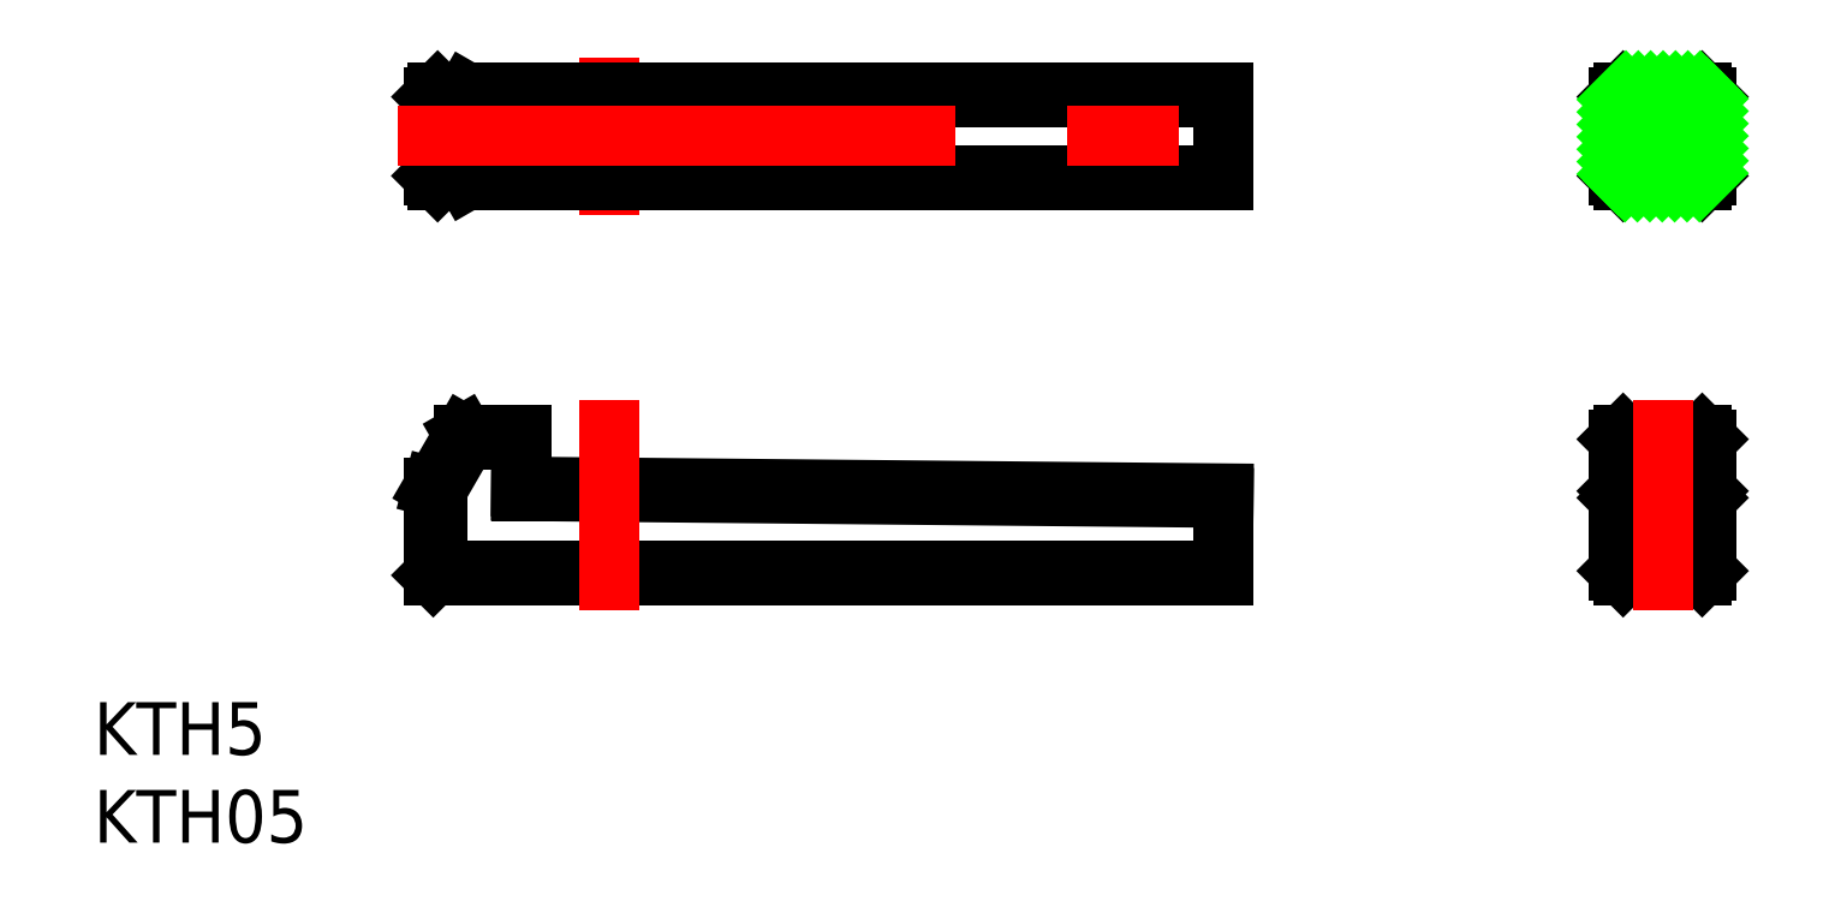
<metadata>
{"format":"dxf","ext":"dxf","renderer":"ezdxf+matplotlib","layout":"modelspace","background":"white","min_lineweight":24,"dpi":150}
</metadata>
<code>
0
SECTION
2
ENTITIES
0
LINE
8
CENTER
10
0
20
29.5
30
0
11
0
21
20.5
31
0
0
LINE
8
0
10
35
20
0
30
0
11
35
21
4.663
31
0
0
LINE
8
0
10
57.5
20
0.25
30
0
11
57.5
21
7.75
31
0
0
LINE
8
0
10
62.5
20
0.25
30
0
11
62.5
21
7.75
31
0
0
LINE
8
0
10
-9.75
20
4.933
30
0
11
-9.75
21
0.25
31
0
0
LINE
8
0
10
-10
20
0
30
0
11
-10
21
5
31
0
0
LINE
8
0
10
-9.75
20
0.25
30
0
11
35
21
0.25
31
0
0
LINE
8
0
10
35
20
0
30
0
11
-10
21
0
31
0
0
LINE
8
0
10
-9.75
20
0.25
30
0
11
-10
21
0
31
0
0
LINE
8
0
10
57.75
20
0
30
0
11
62.25
21
0
31
0
0
LINE
8
0
10
57.5
20
0.25
30
0
11
57.75
21
0
31
0
0
LINE
8
0
10
62.25
20
0
30
0
11
62.5
21
0.25
31
0
0
LINE
8
0
10
35
20
4.413
30
0
11
-5
21
4.798
31
0
0
LINE
8
0
10
-5
20
5.048
30
0
11
35
21
4.663
31
0
0
LINE
8
0
10
35
20
22.5
30
0
11
-9.75
21
22.5
31
0
0
LINE
8
0
10
-10
20
22.75
30
0
11
35
21
22.75
31
0
0
LINE
8
0
10
35
20
27.25
30
0
11
-10
21
27.25
31
0
0
LINE
8
0
10
-9.75
20
27.5
30
0
11
35
21
27.5
31
0
0
LINE
8
0
10
-5
20
7.75
30
0
11
-8.124
21
7.75
31
0
0
LINE
8
0
10
-8.268
20
8
30
0
11
-5
21
8
31
0
0
LINE
8
0
10
-8.124
20
7.75
30
0
11
-8.268
21
8
31
0
0
LINE
8
0
10
-9.75
20
4.933
30
0
11
-10
21
5
31
0
0
LINE
8
0
10
-8.124
20
7.75
30
0
11
-9.75
21
4.933
31
0
0
LINE
8
0
10
-10
20
5
30
0
11
-8.268
21
8
31
0
0
LINE
8
0
10
-5
20
4.798
30
0
11
-5
21
8
31
0
0
LINE
8
0
10
-8.268
20
22.75
30
0
11
-8.268
21
27.25
31
0
0
LINE
8
0
10
-10
20
22.75
30
0
11
-10
21
27.25
31
0
0
LINE
8
0
10
-8.124
20
22.5
30
0
11
-8.268
21
22.75
31
0
0
LINE
8
0
10
-9.75
20
22.5
30
0
11
-10
21
22.75
31
0
0
LINE
8
0
10
-8.268
20
27.25
30
0
11
-8.124
21
27.5
31
0
0
LINE
8
0
10
-10
20
27.25
30
0
11
-9.75
21
27.5
31
0
0
LINE
8
0
10
-5
20
22.5
30
0
11
-5
21
27.5
31
0
0
LINE
8
0
10
35
20
22.5
30
0
11
35
21
27.5
31
0
0
LINE
8
0
10
57.75
20
5.048
30
0
11
62.25
21
5.048
31
0
0
LINE
8
0
10
57.75
20
4.663
30
0
11
62.25
21
4.663
31
0
0
LINE
8
0
10
57.75
20
8
30
0
11
62.25
21
8
31
0
0
LINE
8
0
10
57.75
20
8
30
0
11
57.5
21
7.75
31
0
0
LINE
8
0
10
57.75
20
5.048
30
0
11
57.75
21
4.663
31
0
0
LINE
8
0
10
57.75
20
4.663
30
0
11
57.5
21
4.413
31
0
0
LINE
8
0
10
57.5
20
4.798
30
0
11
57.75
21
5.048
31
0
0
LINE
8
0
10
62.5
20
7.75
30
0
11
62.25
21
8
31
0
0
LINE
8
0
10
62.25
20
4.663
30
0
11
62.25
21
5.048
31
0
0
LINE
8
0
10
62.25
20
5.048
30
0
11
62.5
21
4.798
31
0
0
LINE
8
0
10
62.5
20
4.413
30
0
11
62.25
21
4.663
31
0
0
LINE
8
CENTER
10
-12
20
25
30
0
11
37
21
25
31
0
0
LINE
8
CENTER
10
60
20
10
30
0
11
60
21
-2
31
0
0
LINE
8
0
10
62.25
20
22.5
30
0
11
57.75
21
22.5
31
0
0
LINE
8
0
10
62.5
20
22.75
30
0
11
62.5
21
27.25
31
0
0
LINE
8
0
10
57.75
20
27.5
30
0
11
62.25
21
27.5
31
0
0
LINE
8
0
10
57.5
20
22.75
30
0
11
57.5
21
27.25
31
0
0
LINE
8
0
10
57.75
20
22.5
30
0
11
57.5
21
22.75
31
0
0
LINE
8
0
10
57.5
20
27.25
30
0
11
57.75
21
27.5
31
0
0
LINE
8
0
10
62.25
20
27.5
30
0
11
62.5
21
27.25
31
0
0
LINE
8
0
10
62.5
20
22.75
30
0
11
62.25
21
22.5
31
0
0
LINE
8
CENTER
10
0
20
10
30
0
11
0
21
-2
31
0
0
LINE
8
CENTER
10
55.5
20
25
30
0
11
64.5
21
25
31
0
0
LINE
8
0
10
57.5
20
27.09
30
0
11
57.91
21
27.5
31
0
0
LINE
8
0
10
57.5
20
26.39
30
0
11
58.61
21
27.5
31
0
0
LINE
8
0
10
57.5
20
25.68
30
0
11
59.32
21
27.5
31
0
0
LINE
8
0
10
57.5
20
24.97
30
0
11
60.03
21
27.5
31
0
0
LINE
8
0
10
57.5
20
24.27
30
0
11
60.73
21
27.5
31
0
0
LINE
8
0
10
57.5
20
23.56
30
0
11
61.44
21
27.5
31
0
0
LINE
8
0
10
57.5
20
22.85
30
0
11
62.15
21
27.5
31
0
0
LINE
8
0
10
57.86
20
22.5
30
0
11
62.5
21
27.14
31
0
0
LINE
8
0
10
58.56
20
22.5
30
0
11
62.5
21
26.44
31
0
0
LINE
8
0
10
59.27
20
22.5
30
0
11
62.5
21
25.73
31
0
0
LINE
8
0
10
59.98
20
22.5
30
0
11
62.5
21
25.02
31
0
0
LINE
8
0
10
60.68
20
22.5
30
0
11
62.5
21
24.32
31
0
0
LINE
8
0
10
61.39
20
22.5
30
0
11
62.5
21
23.61
31
0
0
LINE
8
0
10
62.1
20
22.5
30
0
11
62.5
21
22.9
31
0
0
TEXT
8
0
10
-29.33
20
-15.23
30
0
40
3
1
KTH05
0
TEXT
8
0
10
-29.33
20
-10.23
30
0
40
3
1
KTH5
0
ENDSEC
0
EOF

</code>
